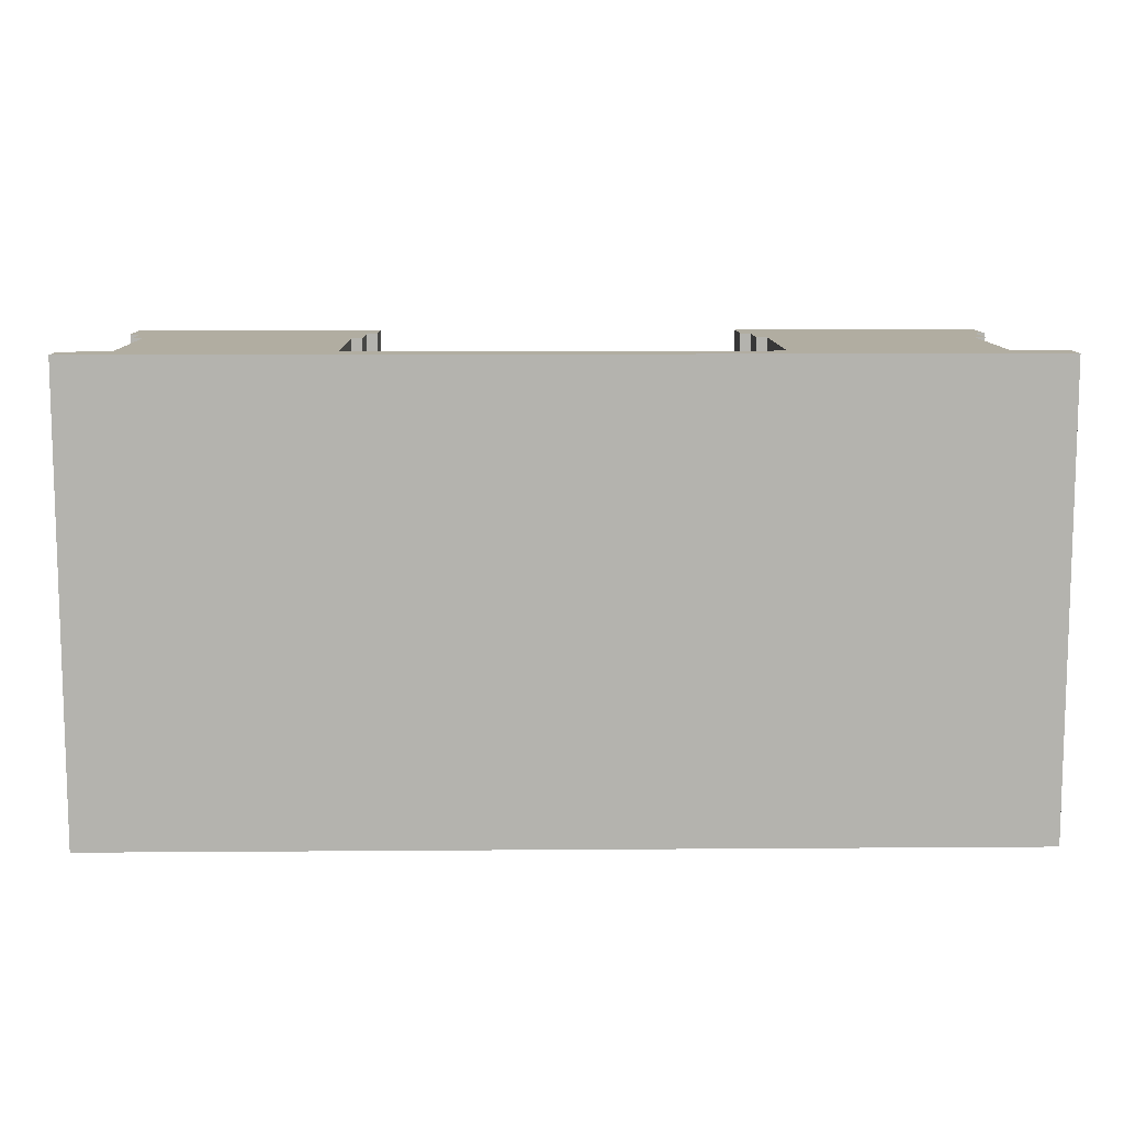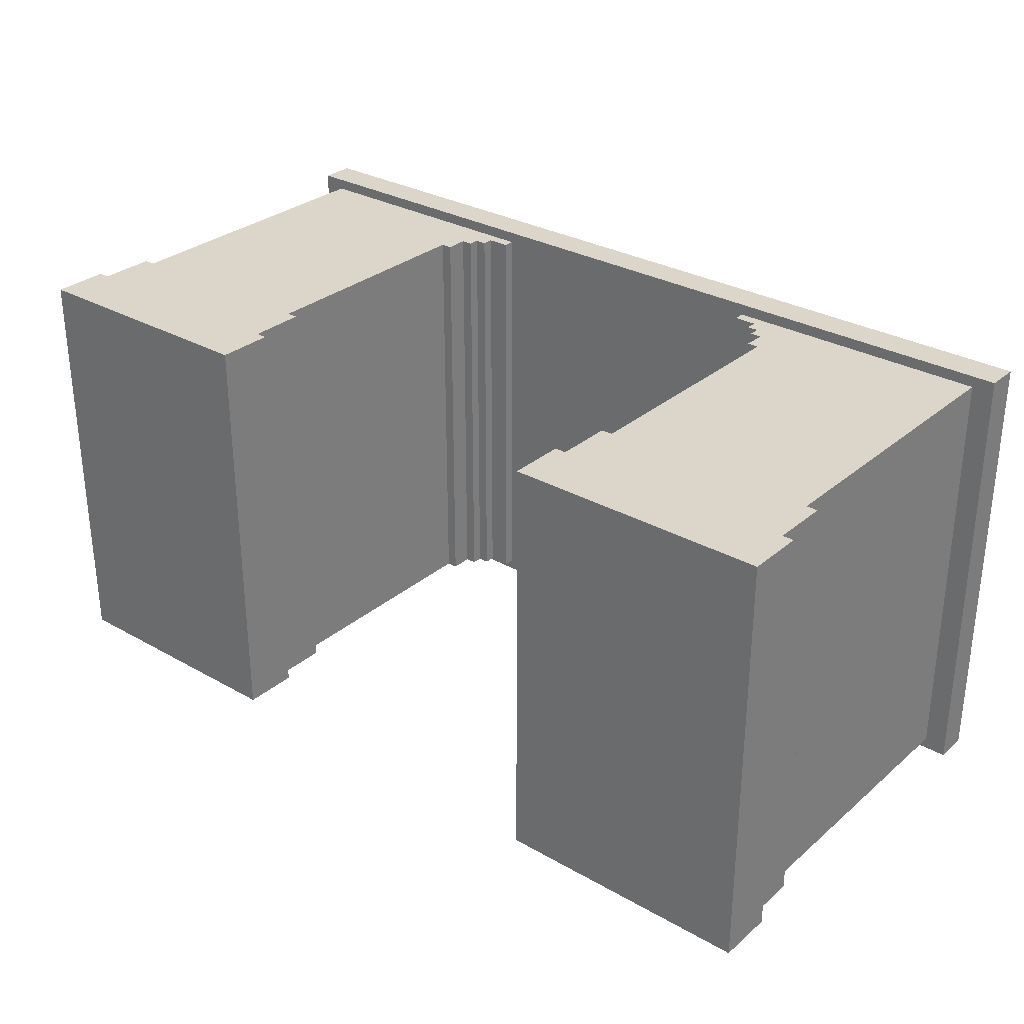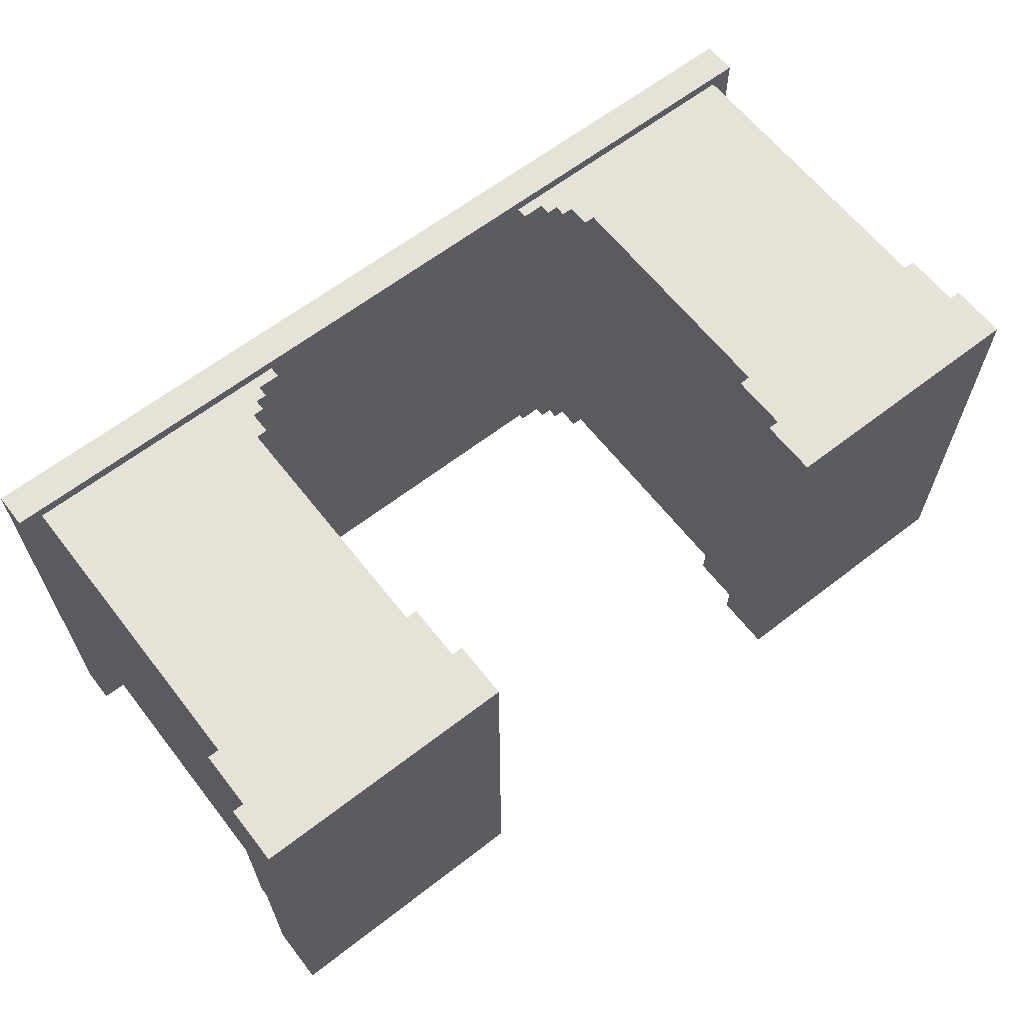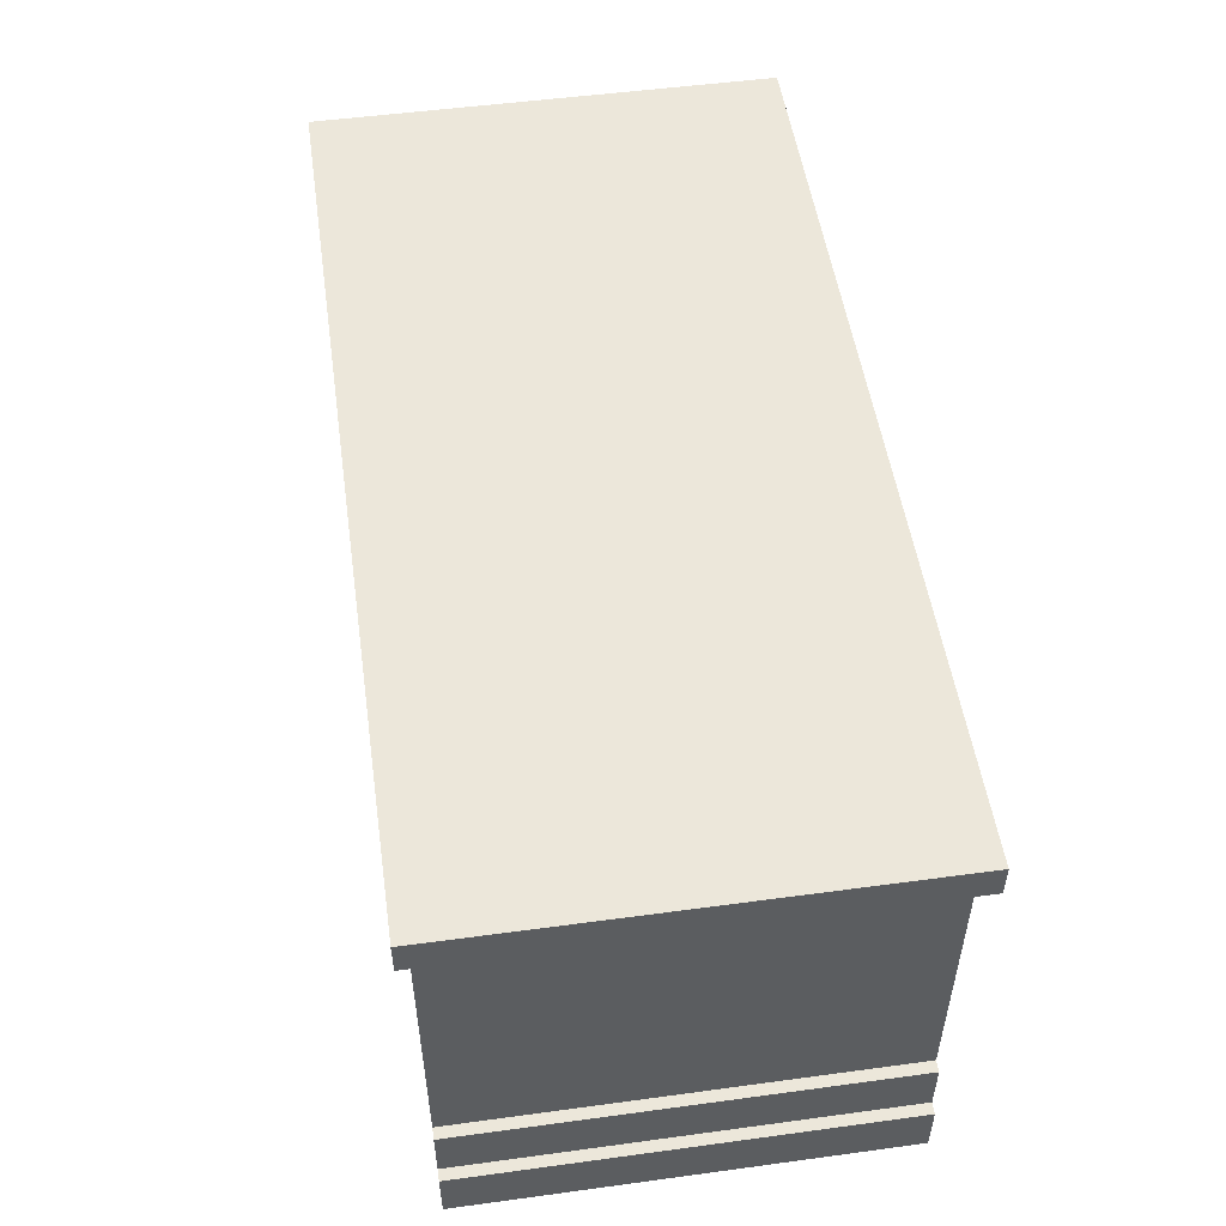
<metadata>
{"format":"obj","ext":"obj","renderer":"f3d","projection":"perspective","resolution":1024,"background":"white","views":[{"elev":10.3,"azim":178.9,"up":"+Z"},{"elev":30.1,"azim":39.5,"up":"+Z"},{"elev":63.1,"azim":-38.0,"up":"+Z"},{"elev":51.9,"azim":81.7,"up":"+Y"}]}
</metadata>
<code>
o
v -4 0 1.9
v -4 0 -1.9
v -4 0.5 1.9
v -4 0.5 -1.9
v -4 3.7 2
v -4 3.7 -2
v -4 4 2
v -4 4 -2
v -3.9 0.5 1.9
v -3.9 0.5 -1.9
v -3.9 1 1.9
v -3.9 1 -1.9
v -3.8 1 1.9
v -3.8 1 -1.9
v -3.8 3.7 1.9
v -3.8 3.7 -1.9
v -3.2 1.5 -1.9
v -3.2 1.5 -2
v -3.2 1.6 -1.9
v -3.2 1.6 -2
v -3.2 2.3 -1.9
v -3.2 2.3 -2
v -3.2 2.4 -1.9
v -3.2 2.4 -2
v -3.2 3.1 -1.9
v -3.2 3.1 -2
v -3.2 3.2 -1.9
v -3.2 3.2 -2
v 1.4 3.6 1.9
v 1.4 3.6 -1.9
v 1.4 3.7 1.9
v 1.4 3.7 -1.9
v 1.6 3.5 1.9
v 1.6 3.5 -1.9
v 1.6 3.6 1.9
v 1.6 3.6 -1.9
v 1.7 0 1.9
v 1.7 0 -1.9
v 1.7 0.5 1.9
v 1.7 0.5 -1.9
v 1.7 3.4 1.9
v 1.7 3.4 -1.9
v 1.7 3.5 1.9
v 1.7 3.5 -1.9
v 1.8 0.5 1.9
v 1.8 0.5 -1.9
v 1.8 1 1.9
v 1.8 1 -1.9
v 1.8 3.2 1.9
v 1.8 3.2 -1.9
v 1.8 3.4 1.9
v 1.8 3.4 -1.9
v 1.9 1 1.9
v 1.9 1 -1.9
v 1.9 3.2 1.9
v 1.9 3.2 -1.9
v 2.5 1.5 -1.9
v 2.5 1.5 -2
v 2.5 1.6 -1.9
v 2.5 1.6 -2
v 2.5 2.3 -1.9
v 2.5 2.3 -2
v 2.5 2.4 -1.9
v 2.5 2.4 -2
v 2.5 3.1 -1.9
v 2.5 3.1 -2
v 2.5 3.2 -1.9
v 2.5 3.2 -2
v -2.5 1.5 -1.9
v -2.5 1.5 -2
v -2.5 1.6 -1.9
v -2.5 1.6 -2
v -2.5 2.3 -1.9
v -2.5 2.3 -2
v -2.5 2.4 -1.9
v -2.5 2.4 -2
v -2.5 3.1 -1.9
v -2.5 3.1 -2
v -2.5 3.2 -1.9
v -2.5 3.2 -2
v -1.9 1 1.9
v -1.9 1 -1.9
v -1.9 3.2 1.9
v -1.9 3.2 -1.9
v -1.8 0.5 1.9
v -1.8 0.5 -1.9
v -1.8 1 1.9
v -1.8 1 -1.9
v -1.8 3.2 1.9
v -1.8 3.2 -1.9
v -1.8 3.4 1.9
v -1.8 3.4 -1.9
v -1.7 0 1.9
v -1.7 0 -1.9
v -1.7 0.5 1.9
v -1.7 0.5 -1.9
v -1.7 3.4 1.9
v -1.7 3.4 -1.9
v -1.7 3.5 1.9
v -1.7 3.5 -1.9
v -1.6 3.5 1.9
v -1.6 3.5 -1.9
v -1.6 3.6 1.9
v -1.6 3.6 -1.9
v -1.4 3.6 1.9
v -1.4 3.6 -1.9
v -1.4 3.7 1.9
v -1.4 3.7 -1.9
v 3.2 1.5 -1.9
v 3.2 1.5 -2
v 3.2 1.6 -1.9
v 3.2 1.6 -2
v 3.2 2.3 -1.9
v 3.2 2.3 -2
v 3.2 2.4 -1.9
v 3.2 2.4 -2
v 3.2 3.1 -1.9
v 3.2 3.1 -2
v 3.2 3.2 -1.9
v 3.2 3.2 -2
v 3.8 1 1.9
v 3.8 1 -1.9
v 3.8 1.2 1.7
v 3.8 1.2 -1.7
v 3.8 3.5 1.7
v 3.8 3.5 -1.7
v 3.8 3.7 1.9
v 3.8 3.7 -1.9
v 3.9 0.5 1.9
v 3.9 0.5 -1.9
v 3.9 1 1.9
v 3.9 1 -1.9
v 4 0 1.9
v 4 0 -1.9
v 4 0.5 1.9
v 4 0.5 -1.9
v 4 3.7 2
v 4 3.7 -2
v 4 4 2
v 4 4 -2
v -4 3.7 2
v -4 4 2
v 4 3.7 2
v 4 4 2
v -4 0 1.9
v -4 0.5 1.9
v -3.9 0.5 1.9
v -3.9 1 1.9
v -3.8 1 1.9
v -3.8 3.7 1.9
v -1.9 1 1.9
v -1.9 3.2 1.9
v -1.8 0.5 1.9
v -1.8 1 1.9
v -1.8 3.2 1.9
v -1.8 3.4 1.9
v -1.7 0 1.9
v -1.7 0.5 1.9
v -1.7 3.4 1.9
v -1.7 3.5 1.9
v -1.6 3.5 1.9
v -1.6 3.6 1.9
v -1.4 3.6 1.9
v -1.4 3.7 1.9
v 1.4 3.6 1.9
v 1.4 3.7 1.9
v 1.6 3.5 1.9
v 1.6 3.6 1.9
v 1.7 0 1.9
v 1.7 0.5 1.9
v 1.7 3.4 1.9
v 1.7 3.5 1.9
v 1.8 0.5 1.9
v 1.8 1 1.9
v 1.8 3.2 1.9
v 1.8 3.4 1.9
v 1.9 1 1.9
v 1.9 3.2 1.9
v 3.8 1 1.9
v 3.8 3.7 1.9
v 3.9 0.5 1.9
v 3.9 1 1.9
v 4 0 1.9
v 4 0.5 1.9
v -4 0 -1.9
v -4 0.5 -1.9
v -3.9 0.5 -1.9
v -3.9 1 -1.9
v -3.8 1 -1.9
v -3.8 3.7 -1.9
v -3.6 0.2 -1.9
v -3.6 1.1 -1.9
v -3.6 1.2 -1.9
v -3.6 1.9 -1.9
v -3.6 2 -1.9
v -3.6 2.7 -1.9
v -3.6 2.8 -1.9
v -3.6 3.5 -1.9
v -3.2 1.5 -1.9
v -3.2 1.6 -1.9
v -3.2 2.3 -1.9
v -3.2 2.4 -1.9
v -3.2 3.1 -1.9
v -3.2 3.2 -1.9
v -2.5 1.5 -1.9
v -2.5 1.6 -1.9
v -2.5 2.3 -1.9
v -2.5 2.4 -1.9
v -2.5 3.1 -1.9
v -2.5 3.2 -1.9
v -2.1 0.2 -1.9
v -2.1 1.1 -1.9
v -2.1 1.2 -1.9
v -2.1 1.9 -1.9
v -2.1 2 -1.9
v -2.1 2.7 -1.9
v -2.1 2.8 -1.9
v -2.1 3.5 -1.9
v -1.9 1 -1.9
v -1.9 3.2 -1.9
v -1.8 0.5 -1.9
v -1.8 1 -1.9
v -1.8 3.2 -1.9
v -1.8 3.4 -1.9
v -1.7 0 -1.9
v -1.7 0.5 -1.9
v -1.7 3.4 -1.9
v -1.7 3.5 -1.9
v -1.6 3.5 -1.9
v -1.6 3.6 -1.9
v -1.4 3.6 -1.9
v -1.4 3.7 -1.9
v 1.4 3.6 -1.9
v 1.4 3.7 -1.9
v 1.6 3.5 -1.9
v 1.6 3.6 -1.9
v 1.7 0 -1.9
v 1.7 0.5 -1.9
v 1.7 3.4 -1.9
v 1.7 3.5 -1.9
v 1.8 0.5 -1.9
v 1.8 1 -1.9
v 1.8 3.2 -1.9
v 1.8 3.4 -1.9
v 1.9 1 -1.9
v 1.9 3.2 -1.9
v 2.1 0.2 -1.9
v 2.1 1.1 -1.9
v 2.1 1.2 -1.9
v 2.1 1.9 -1.9
v 2.1 2 -1.9
v 2.1 2.7 -1.9
v 2.1 2.8 -1.9
v 2.1 3.5 -1.9
v 2.5 1.5 -1.9
v 2.5 1.6 -1.9
v 2.5 2.3 -1.9
v 2.5 2.4 -1.9
v 2.5 3.1 -1.9
v 2.5 3.2 -1.9
v 3.2 1.5 -1.9
v 3.2 1.6 -1.9
v 3.2 2.3 -1.9
v 3.2 2.4 -1.9
v 3.2 3.1 -1.9
v 3.2 3.2 -1.9
v 3.6 0.2 -1.9
v 3.6 1.1 -1.9
v 3.6 1.2 -1.9
v 3.6 1.9 -1.9
v 3.6 2 -1.9
v 3.6 2.7 -1.9
v 3.6 2.8 -1.9
v 3.6 3.5 -1.9
v 3.8 1 -1.9
v 3.8 3.7 -1.9
v 3.9 0.5 -1.9
v 3.9 1 -1.9
v 4 0 -1.9
v 4 0.5 -1.9
v -4 3.7 -2
v -4 4 -2
v -3.2 1.5 -2
v -3.2 1.6 -2
v -3.2 2.3 -2
v -3.2 2.4 -2
v -3.2 3.1 -2
v -3.2 3.2 -2
v -2.5 1.5 -2
v -2.5 1.6 -2
v -2.5 2.3 -2
v -2.5 2.4 -2
v -2.5 3.1 -2
v -2.5 3.2 -2
v 2.5 1.5 -2
v 2.5 1.6 -2
v 2.5 2.3 -2
v 2.5 2.4 -2
v 2.5 3.1 -2
v 2.5 3.2 -2
v 3.2 1.5 -2
v 3.2 1.6 -2
v 3.2 2.3 -2
v 3.2 2.4 -2
v 3.2 3.1 -2
v 3.2 3.2 -2
v 4 3.7 -2
v 4 4 -2
v -4 0 1.9
v -1.7 0 1.9
v 1.7 0 1.9
v 4 0 1.9
v -4 0 -1.9
v -1.7 0 -1.9
v 1.7 0 -1.9
v 4 0 -1.9
v -3.2 1.5 -1.9
v -2.5 1.5 -1.9
v 2.5 1.5 -1.9
v 3.2 1.5 -1.9
v -3.2 1.5 -2
v -2.5 1.5 -2
v 2.5 1.5 -2
v 3.2 1.5 -2
v -3.2 2.3 -1.9
v -2.5 2.3 -1.9
v 2.5 2.3 -1.9
v 3.2 2.3 -1.9
v -3.2 2.3 -2
v -2.5 2.3 -2
v 2.5 2.3 -2
v 3.2 2.3 -2
v -3.2 3.1 -1.9
v -2.5 3.1 -1.9
v 2.5 3.1 -1.9
v 3.2 3.1 -1.9
v -3.2 3.1 -2
v -2.5 3.1 -2
v 2.5 3.1 -2
v 3.2 3.1 -2
v -1.9 3.2 1.9
v -1.8 3.2 1.9
v 1.8 3.2 1.9
v 1.9 3.2 1.9
v -1.9 3.2 -1.9
v -1.8 3.2 -1.9
v 1.8 3.2 -1.9
v 1.9 3.2 -1.9
v -1.8 3.4 1.9
v -1.7 3.4 1.9
v 1.7 3.4 1.9
v 1.8 3.4 1.9
v -1.8 3.4 -1.9
v -1.7 3.4 -1.9
v 1.7 3.4 -1.9
v 1.8 3.4 -1.9
v -1.7 3.5 1.9
v -1.6 3.5 1.9
v 1.6 3.5 1.9
v 1.7 3.5 1.9
v -1.7 3.5 -1.9
v -1.6 3.5 -1.9
v 1.6 3.5 -1.9
v 1.7 3.5 -1.9
v -1.6 3.6 1.9
v -1.4 3.6 1.9
v 1.4 3.6 1.9
v 1.6 3.6 1.9
v -1.6 3.6 -1.9
v -1.4 3.6 -1.9
v 1.4 3.6 -1.9
v 1.6 3.6 -1.9
v -4 3.7 2
v 4 3.7 2
v -3.8 3.7 1.9
v -1.4 3.7 1.9
v 1.4 3.7 1.9
v 3.8 3.7 1.9
v -3.8 3.7 -1.9
v -1.4 3.7 -1.9
v 1.4 3.7 -1.9
v 3.8 3.7 -1.9
v -4 3.7 -2
v 4 3.7 -2
v -4 0.5 1.9
v -3.9 0.5 1.9
v -1.8 0.5 1.9
v -1.7 0.5 1.9
v 1.7 0.5 1.9
v 1.8 0.5 1.9
v 3.9 0.5 1.9
v 4 0.5 1.9
v -4 0.5 -1.9
v -3.9 0.5 -1.9
v -1.8 0.5 -1.9
v -1.7 0.5 -1.9
v 1.7 0.5 -1.9
v 1.8 0.5 -1.9
v 3.9 0.5 -1.9
v 4 0.5 -1.9
v -3.9 1 1.9
v -3.8 1 1.9
v -1.9 1 1.9
v -1.8 1 1.9
v 1.8 1 1.9
v 1.9 1 1.9
v 3.8 1 1.9
v 3.9 1 1.9
v -3.9 1 -1.9
v -3.8 1 -1.9
v -1.9 1 -1.9
v -1.8 1 -1.9
v 1.8 1 -1.9
v 1.9 1 -1.9
v 3.8 1 -1.9
v 3.9 1 -1.9
v -3.2 1.6 -1.9
v -2.5 1.6 -1.9
v 2.5 1.6 -1.9
v 3.2 1.6 -1.9
v -3.2 1.6 -2
v -2.5 1.6 -2
v 2.5 1.6 -2
v 3.2 1.6 -2
v -3.2 2.4 -1.9
v -2.5 2.4 -1.9
v 2.5 2.4 -1.9
v 3.2 2.4 -1.9
v -3.2 2.4 -2
v -2.5 2.4 -2
v 2.5 2.4 -2
v 3.2 2.4 -2
v -3.2 3.2 -1.9
v -2.5 3.2 -1.9
v 2.5 3.2 -1.9
v 3.2 3.2 -1.9
v -3.2 3.2 -2
v -2.5 3.2 -2
v 2.5 3.2 -2
v 3.2 3.2 -2
v -4 4 2
v 4 4 2
v -3.8 4 1.8
v -1.6 4 1.8
v -1.3 4 1.8
v 1.3 4 1.8
v 1.6 4 1.8
v 3.8 4 1.8
v -3.8 4 -1.8
v -1.6 4 -1.8
v -1.3 4 -1.8
v 1.3 4 -1.8
v 1.6 4 -1.8
v 3.8 4 -1.8
v -4 4 -2
v 4 4 -2
f 3 2 1
f 4 2 3
f 7 6 5
f 8 6 7
f 11 10 9
f 12 10 11
f 15 14 13
f 16 14 15
f 19 18 17
f 20 18 19
f 23 22 21
f 24 22 23
f 27 26 25
f 28 26 27
f 31 30 29
f 32 30 31
f 35 34 33
f 36 34 35
f 39 38 37
f 40 38 39
f 43 42 41
f 44 42 43
f 47 46 45
f 48 46 47
f 51 50 49
f 52 50 51
f 55 54 53
f 56 54 55
f 59 58 57
f 60 58 59
f 63 62 61
f 64 62 63
f 67 66 65
f 68 66 67
f 69 70 71
f 71 70 72
f 73 74 75
f 75 74 76
f 77 78 79
f 79 78 80
f 81 82 83
f 83 82 84
f 85 86 87
f 87 86 88
f 89 90 91
f 91 90 92
f 93 94 95
f 95 94 96
f 97 98 99
f 99 98 100
f 101 102 103
f 103 102 104
f 105 106 107
f 107 106 108
f 109 110 111
f 111 110 112
f 113 114 115
f 115 114 116
f 117 118 119
f 119 118 120
f 121 122 123
f 123 122 124
f 121 123 125
f 123 124 125
f 124 122 126
f 125 124 126
f 121 125 127
f 125 126 127
f 126 122 128
f 127 126 128
f 129 130 131
f 131 130 132
f 133 134 135
f 135 134 136
f 137 138 139
f 139 138 140
f 143 142 141
f 144 142 143
f 147 146 145
f 149 148 147
f 151 149 147
f 151 150 149
f 152 150 151
f 153 147 145
f 153 151 147
f 154 151 153
f 155 150 152
f 156 150 155
f 157 153 145
f 158 153 157
f 159 150 156
f 160 150 159
f 161 150 160
f 162 150 161
f 163 150 162
f 164 150 163
f 168 166 165
f 172 168 167
f 173 170 169
f 176 172 171
f 177 174 173
f 178 176 175
f 179 177 173
f 179 178 177
f 180 166 168
f 180 178 179
f 180 176 178
f 180 168 172
f 180 172 176
f 181 179 173
f 181 173 169
f 182 179 181
f 183 181 169
f 184 181 183
f 185 186 187
f 187 188 189
f 185 187 191
f 189 190 191
f 187 189 191
f 191 190 192
f 192 190 193
f 193 190 194
f 194 190 195
f 195 190 196
f 196 190 197
f 197 190 198
f 193 194 199
f 199 194 200
f 195 196 201
f 201 196 202
f 197 198 203
f 203 198 204
f 193 199 205
f 200 194 206
f 195 201 207
f 202 196 208
f 197 203 209
f 204 198 210
f 185 191 211
f 191 192 211
f 192 193 212
f 211 192 212
f 193 205 213
f 212 193 213
f 205 206 213
f 194 195 214
f 213 206 214
f 206 194 214
f 195 207 215
f 214 195 215
f 207 208 215
f 196 197 216
f 215 208 216
f 208 196 216
f 209 210 217
f 216 197 217
f 197 209 217
f 210 198 218
f 217 210 218
f 198 190 218
f 215 216 219
f 216 217 219
f 217 218 219
f 212 213 219
f 211 212 219
f 213 214 219
f 214 215 219
f 219 218 220
f 211 219 221
f 221 219 222
f 220 218 223
f 223 218 224
f 185 211 225
f 211 221 225
f 225 221 226
f 224 218 227
f 218 190 228
f 227 218 228
f 228 190 229
f 229 190 230
f 230 190 231
f 231 190 232
f 233 234 236
f 235 236 240
f 237 238 241
f 239 240 244
f 241 242 245
f 243 244 246
f 241 245 247
f 245 246 247
f 237 241 247
f 247 246 248
f 248 246 249
f 249 246 250
f 250 246 251
f 251 246 252
f 252 246 253
f 246 244 254
f 253 246 254
f 240 236 254
f 244 240 254
f 249 250 255
f 255 250 256
f 251 252 257
f 257 252 258
f 253 254 259
f 259 254 260
f 249 255 261
f 256 250 262
f 251 257 263
f 258 252 264
f 253 259 265
f 260 254 266
f 237 247 267
f 247 248 267
f 248 249 268
f 267 248 268
f 249 261 269
f 268 249 269
f 261 262 269
f 250 251 270
f 269 262 270
f 262 250 270
f 251 263 271
f 270 251 271
f 263 264 271
f 252 253 272
f 271 264 272
f 264 252 272
f 265 266 273
f 272 253 273
f 253 265 273
f 266 254 274
f 273 266 274
f 254 236 274
f 270 271 275
f 267 268 275
f 273 274 275
f 268 269 275
f 271 272 275
f 269 270 275
f 272 273 275
f 236 234 276
f 275 274 276
f 274 236 276
f 267 275 277
f 277 275 278
f 237 267 279
f 267 277 279
f 279 277 280
f 283 284 289
f 289 284 290
f 285 286 291
f 291 286 292
f 287 288 293
f 293 288 294
f 295 296 301
f 301 296 302
f 297 298 303
f 303 298 304
f 299 300 305
f 305 300 306
f 281 282 307
f 307 282 308
f 313 310 309
f 314 310 313
f 315 312 311
f 316 312 315
f 321 318 317
f 322 318 321
f 323 320 319
f 324 320 323
f 329 326 325
f 330 326 329
f 331 328 327
f 332 328 331
f 337 334 333
f 338 334 337
f 339 336 335
f 340 336 339
f 345 342 341
f 346 342 345
f 347 344 343
f 348 344 347
f 353 350 349
f 354 350 353
f 355 352 351
f 356 352 355
f 361 358 357
f 362 358 361
f 363 360 359
f 364 360 363
f 369 366 365
f 370 366 369
f 371 368 367
f 372 368 371
f 375 374 373
f 376 374 375
f 377 374 376
f 378 374 377
f 379 375 373
f 380 377 376
f 381 377 380
f 382 374 378
f 383 381 380
f 383 382 381
f 383 379 373
f 383 380 379
f 384 374 382
f 384 382 383
f 385 386 393
f 393 386 394
f 387 388 395
f 395 388 396
f 389 390 397
f 397 390 398
f 391 392 399
f 399 392 400
f 401 402 409
f 409 402 410
f 403 404 411
f 411 404 412
f 405 406 413
f 413 406 414
f 407 408 415
f 415 408 416
f 417 418 421
f 421 418 422
f 419 420 423
f 423 420 424
f 425 426 429
f 429 426 430
f 427 428 431
f 431 428 432
f 433 434 437
f 437 434 438
f 435 436 439
f 439 436 440
f 441 442 443
f 443 442 444
f 444 442 445
f 445 442 446
f 446 442 447
f 447 442 448
f 441 443 449
f 443 444 449
f 444 445 450
f 449 444 450
f 445 446 451
f 450 445 451
f 446 447 452
f 451 446 452
f 447 448 453
f 452 447 453
f 448 442 454
f 453 448 454
f 452 453 455
f 451 452 455
f 453 454 455
f 450 451 455
f 449 450 455
f 441 449 455
f 454 442 456
f 455 454 456

</code>
